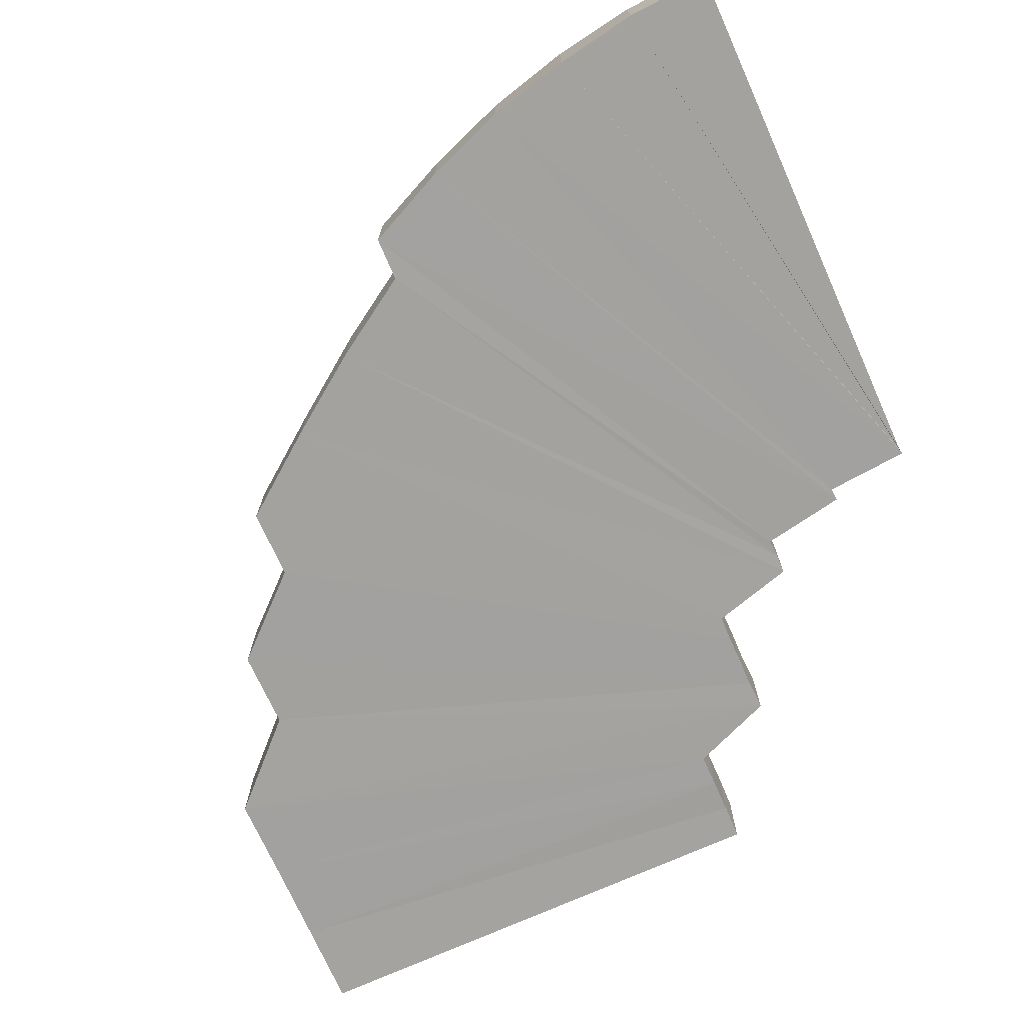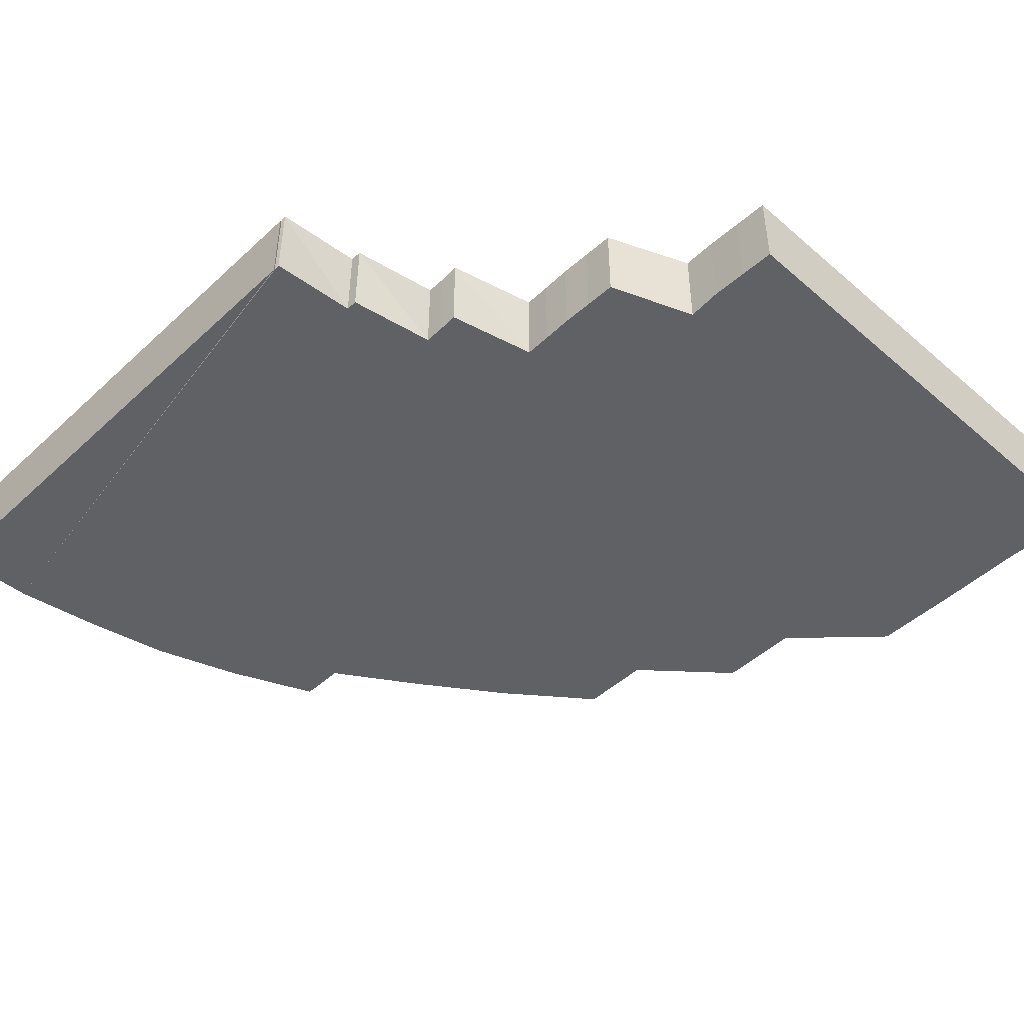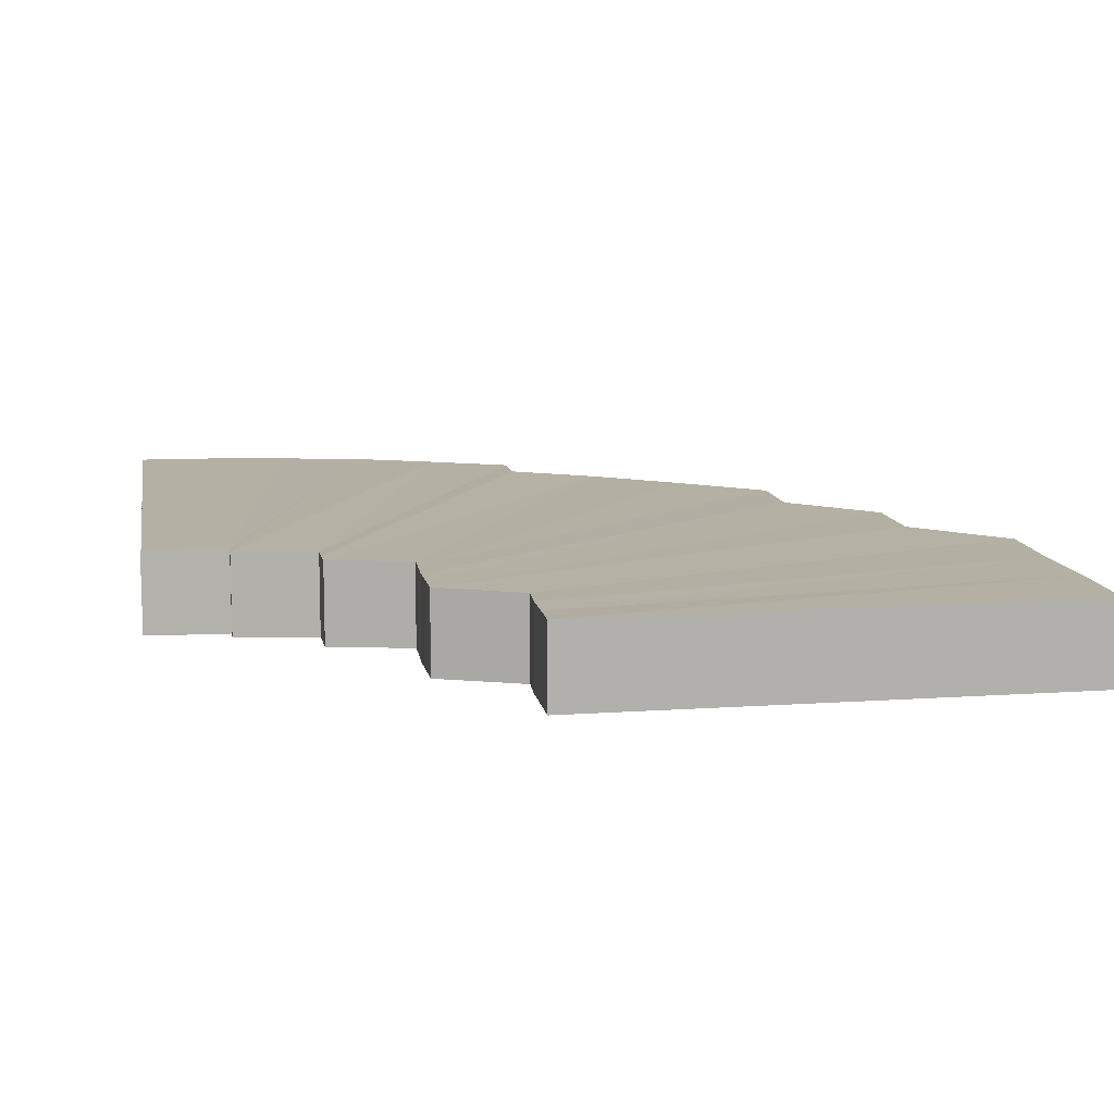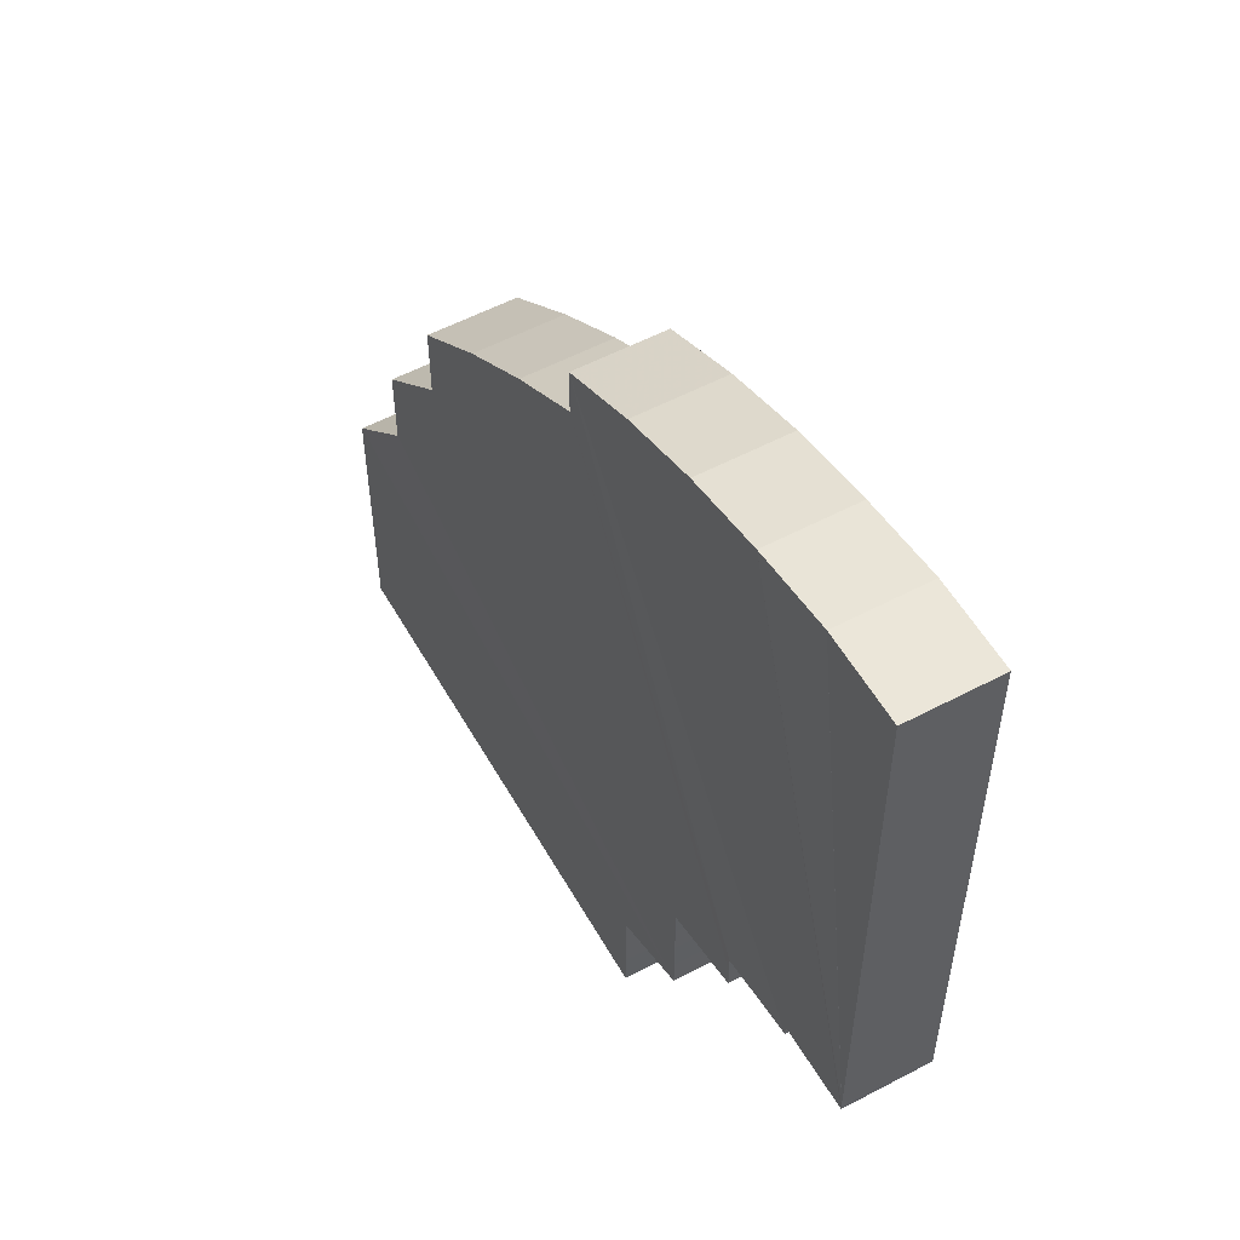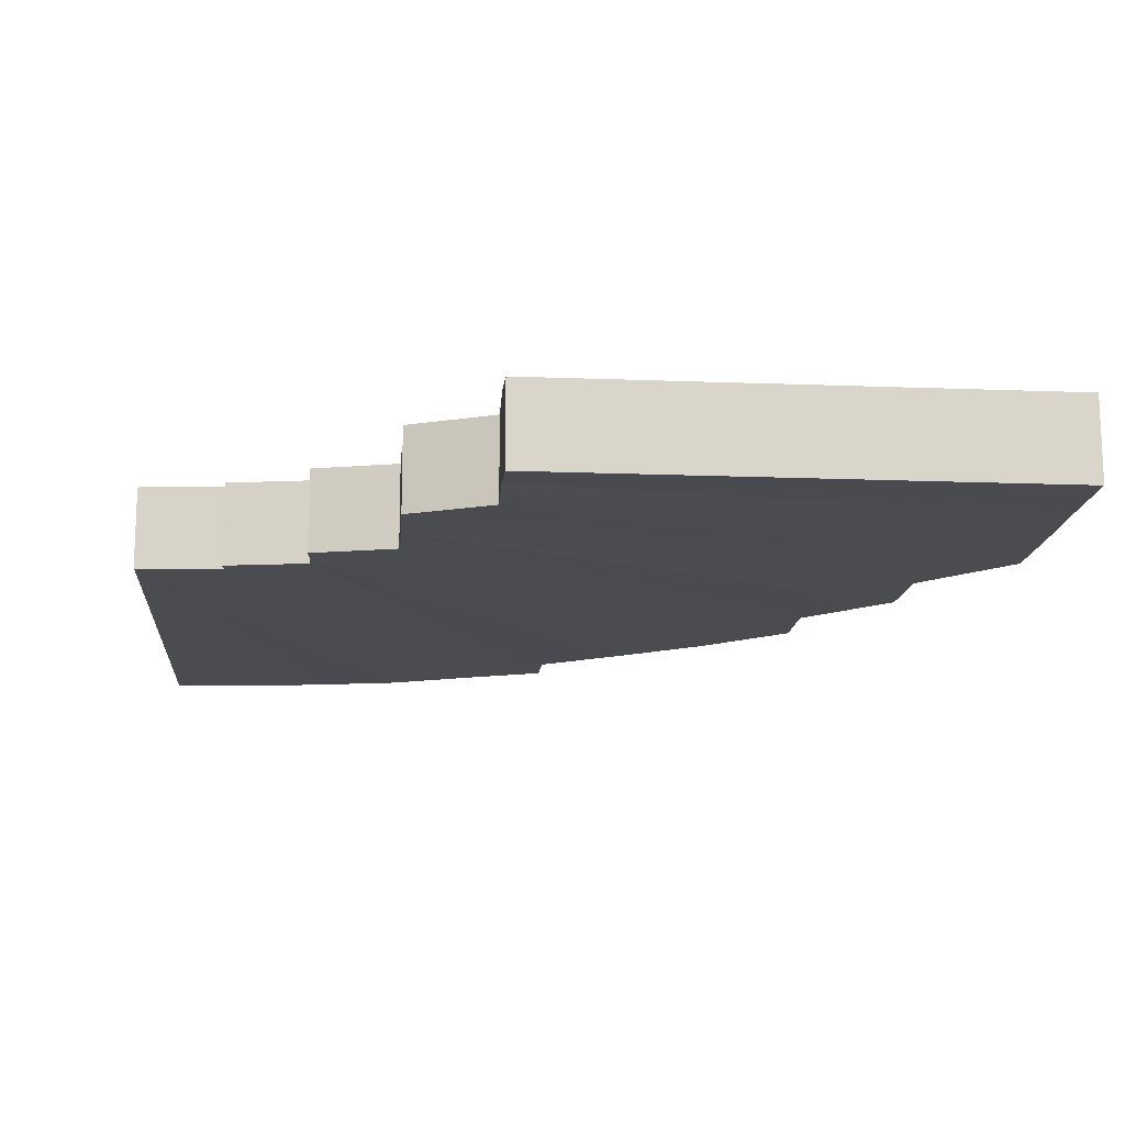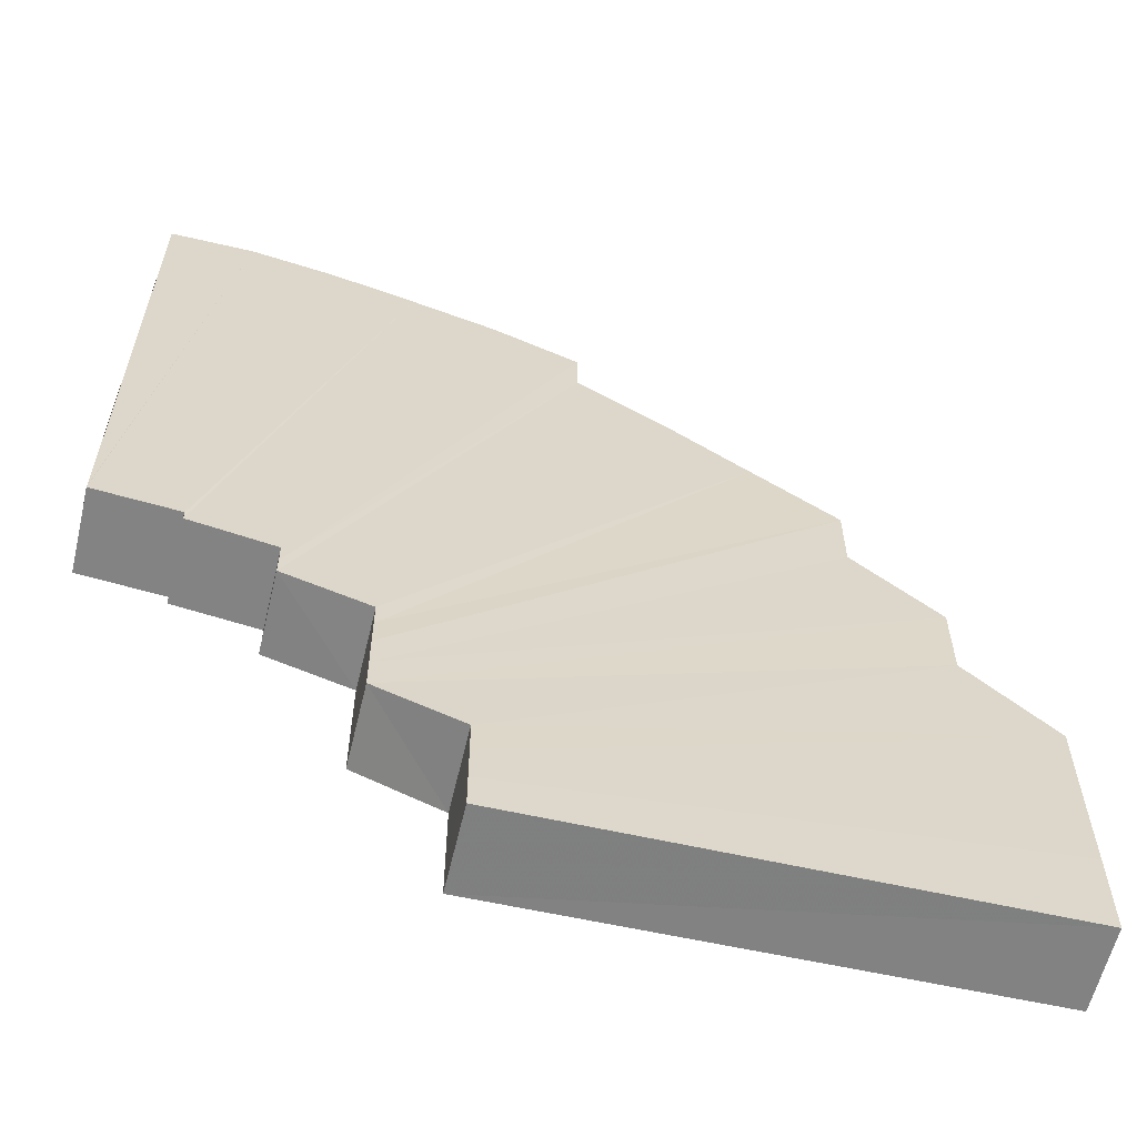
<metadata>
{"format":"obj","ext":"obj","renderer":"f3d","projection":"perspective","resolution":1024,"background":"white","views":[{"elev":-72.5,"azim":24.2,"up":"+Y"},{"elev":-47.8,"azim":135.9,"up":"+Y"},{"elev":11.5,"azim":170.3,"up":"+Y"},{"elev":55.7,"azim":60.7,"up":"+Z"},{"elev":-14.7,"azim":175.4,"up":"+Y"},{"elev":-60.5,"azim":167.0,"up":"+Z"}]}
</metadata>
<code>
o 1727
v 2223 1875 17.69
v 2223 1875 17.7
v 2223 1875 17.69
v 2223 1875 17.7
v 2223 1875 17.71
v 2223 1875 17.71
v 2223 1875 17.72
v 2223 1875 17.71
v 2223 1875 17.73
v 2223 1875 17.72
v 2223 1875 17.71
v 2223 1875 17.73
v 2223 1875 17.69
v 2223 1875 17.69
v 2223 1875 17.69
v 2223 1875 17.69
v 2223 1875 17.69
v 2223 1875 17.69
v 2223 1875 17.7
v 2223 1875 17.7
v 2223 1875 17.7
v 2223 1875 17.71
v 2223 1875 17.69
v 2223 1875 17.71
v 2223 1875 17.7
v 2223 1875 17.72
v 2223 1875 17.71
v 2223 1875 17.71
v 2223 1875 17.73
v 2223 1875 17.72
v 2223 1875 17.71
v 2223 1875 17.74
v 2223 1875 17.72
v 2223 1875 17.72
v 2223 1875 17.75
v 2223 1875 17.72
v 2223 1875 17.72
v 2223 1875 17.75
v 2223 1875 17.73
v 2223 1875 17.72
v 2223 1875 17.76
v 2223 1875 17.73
v 2223 1875 17.73
v 2223 1875 17.77
v 2223 1875 17.73
v 2223 1875 17.73
v 2223 1875 17.78
v 2223 1875 17.73
v 2223 1875 17.73
v 2223 1875 17.78
v 2223 1875 17.73
v 2223 1875 17.73
v 2223 1875 17.79
v 2223 1875 17.74
v 2223 1875 17.73
v 2223 1875 17.79
v 2223 1875 17.74
v 2223 1875 17.73
v 2223 1875 17.74
v 2223 1875 17.8
v 2223 1875 17.74
v 2223 1875 17.8
v 2223 1875 17.73
v 2223 1875 17.73
v 2223 1875 17.74
v 2223 1875 17.8
v 2223 1875 17.74
v 2223 1875 17.8
v 2223 1875 17.73
v 2223 1875 17.73
v 2223 1875 17.74
v 2223 1875 17.8
v 2223 1875 17.79
v 2223 1875 17.79
v 2223 1875 17.8
v 2223 1875 17.8
v 2223 1875 17.74
v 2223 1875 17.8
v 2223 1875 17.74
v 2223 1875 17.78
v 2223 1875 17.73
v 2223 1875 17.73
v 2223 1875 17.78
v 2223 1875 17.73
v 2223 1875 17.73
v 2223 1875 17.77
v 2223 1875 17.73
v 2223 1875 17.72
v 2223 1875 17.76
v 2223 1875 17.72
v 2223 1875 17.72
v 2223 1875 17.75
v 2223 1875 17.72
v 2223 1875 17.72
v 2223 1875 17.75
v 2223 1875 17.72
v 2223 1875 17.71
v 2223 1875 17.74
v 2223 1875 17.71
v 2223 1875 17.71
v 2223 1875 17.73
v 2223 1875 17.71
v 2223 1875 17.7
v 2223 1875 17.72
v 2223 1875 17.7
v 2223 1875 17.7
v 2223 1875 17.7
v 2223 1875 17.69
v 2223 1875 17.71
v 2223 1875 17.69
v 2223 1875 17.69
v 2223 1875 17.69
v 2223 1875 17.71
v 2223 1875 17.69
v 2223 1875 17.72
v 2223 1875 17.71
v 2223 1875 17.7
v 2223 1875 17.69
v 2223 1875 17.73
v 2223 1875 17.72
v 2223 1875 17.7
v 2223 1875 17.74
v 2223 1875 17.73
v 2223 1875 17.71
v 2223 1875 17.75
v 2223 1875 17.74
v 2223 1875 17.71
v 2223 1875 17.75
v 2223 1875 17.75
v 2223 1875 17.72
v 2223 1875 17.76
v 2223 1875 17.75
v 2223 1875 17.72
v 2223 1875 17.77
v 2223 1875 17.76
v 2223 1875 17.72
v 2223 1875 17.78
v 2223 1875 17.77
v 2223 1875 17.73
v 2223 1875 17.78
v 2223 1875 17.78
v 2223 1875 17.73
v 2223 1875 17.79
v 2223 1875 17.78
v 2223 1875 17.73
v 2223 1875 17.79
v 2223 1875 17.79
v 2223 1875 17.73
v 2223 1875 17.8
v 2223 1875 17.79
v 2223 1875 17.73
v 2223 1875 17.8
v 2223 1875 17.8
v 2223 1875 17.74
v 2223 1875 17.8
v 2223 1875 17.8
v 2223 1875 17.74
v 2223 1875 17.8
v 2223 1875 17.74
v 2223 1875 17.8
v 2223 1875 17.8
v 2223 1875 17.8
v 2223 1875 17.8
v 2223 1875 17.8
v 2223 1875 17.8
v 2223 1875 17.74
v 2223 1875 17.8
v 2223 1875 17.79
v 2223 1875 17.74
v 2223 1875 17.79
v 2223 1875 17.79
v 2223 1875 17.73
v 2223 1875 17.79
v 2223 1875 17.78
v 2223 1875 17.73
v 2223 1875 17.78
v 2223 1875 17.78
v 2223 1875 17.73
v 2223 1875 17.78
v 2223 1875 17.77
v 2223 1875 17.73
v 2223 1875 17.77
v 2223 1875 17.76
v 2223 1875 17.73
v 2223 1875 17.76
v 2223 1875 17.75
v 2223 1875 17.72
v 2223 1875 17.75
v 2223 1875 17.75
v 2223 1875 17.72
v 2223 1875 17.75
v 2223 1875 17.74
v 2223 1875 17.72
v 2223 1875 17.74
v 2223 1875 17.74
v 2223 1875 17.74
v 2223 1875 17.74
v 2223 1875 17.74
v 2223 1875 17.74
v 2223 1875 17.74
v 2223 1875 17.74
v 2223 1875 17.74
v 2223 1875 17.74
v 2223 1875 17.74
v 2223 1875 17.74
v 2223 1875 17.8
v 2223 1875 17.74
v 2223 1875 17.74
v 2223 1875 17.74
v 2223 1875 17.8
v 2223 1875 17.74
v 2223 1875 17.8
v 2223 1875 17.8
f 1 2 3
f 2 4 5
f 4 6 7
f 6 8 9
f 7 10 11
f 9 12 10
f 5 11 13
f 14 15 13
f 16 13 17
f 18 19 16
f 19 20 21
f 21 22 23
f 20 24 25
f 25 26 22
f 24 27 28
f 28 29 26
f 27 30 31
f 31 32 29
f 30 33 34
f 34 35 32
f 33 36 37
f 37 38 35
f 36 39 40
f 40 41 38
f 39 42 43
f 43 44 41
f 42 45 46
f 46 47 44
f 45 48 49
f 49 50 47
f 48 51 52
f 52 53 50
f 51 54 55
f 55 56 53
f 54 57 58
f 59 60 56
f 61 62 60
f 63 58 64
f 65 66 62
f 67 68 66
f 69 64 70
f 71 67 72
f 73 74 69
f 74 75 63
f 75 76 77
f 76 78 79
f 80 73 81
f 81 70 82
f 83 80 84
f 84 82 85
f 86 83 87
f 87 85 88
f 89 86 90
f 90 88 91
f 92 89 93
f 93 91 94
f 95 92 96
f 96 94 97
f 98 95 99
f 99 97 100
f 101 98 102
f 102 100 103
f 104 101 105
f 105 103 106
f 107 106 108
f 109 104 107
f 110 109 111
f 112 113 114
f 113 115 116
f 116 117 118
f 115 119 120
f 120 121 117
f 119 122 123
f 123 124 121
f 122 125 126
f 126 127 124
f 125 128 129
f 129 130 127
f 128 131 132
f 132 133 130
f 131 134 135
f 135 136 133
f 134 137 138
f 138 139 136
f 137 140 141
f 141 142 139
f 140 143 144
f 144 145 142
f 143 146 147
f 147 148 145
f 146 149 150
f 150 151 148
f 149 152 153
f 153 154 151
f 152 155 156
f 156 157 154
f 158 159 157
f 155 160 158
f 160 161 162
f 72 162 163
f 164 163 165
f 166 71 164
f 167 165 168
f 169 166 167
f 170 168 171
f 172 169 170
f 173 171 174
f 175 172 173
f 176 174 177
f 178 175 176
f 179 177 180
f 181 178 179
f 182 180 183
f 184 181 182
f 185 183 186
f 187 184 185
f 188 186 189
f 190 187 188
f 191 189 192
f 193 190 191
f 194 192 12
f 8 193 194
f 195 196 197
f 196 198 199
f 200 201 202
f 203 204 205
f 78 206 203
f 207 208 204
f 203 207 65
f 209 207 210
f 211 212 213

</code>
